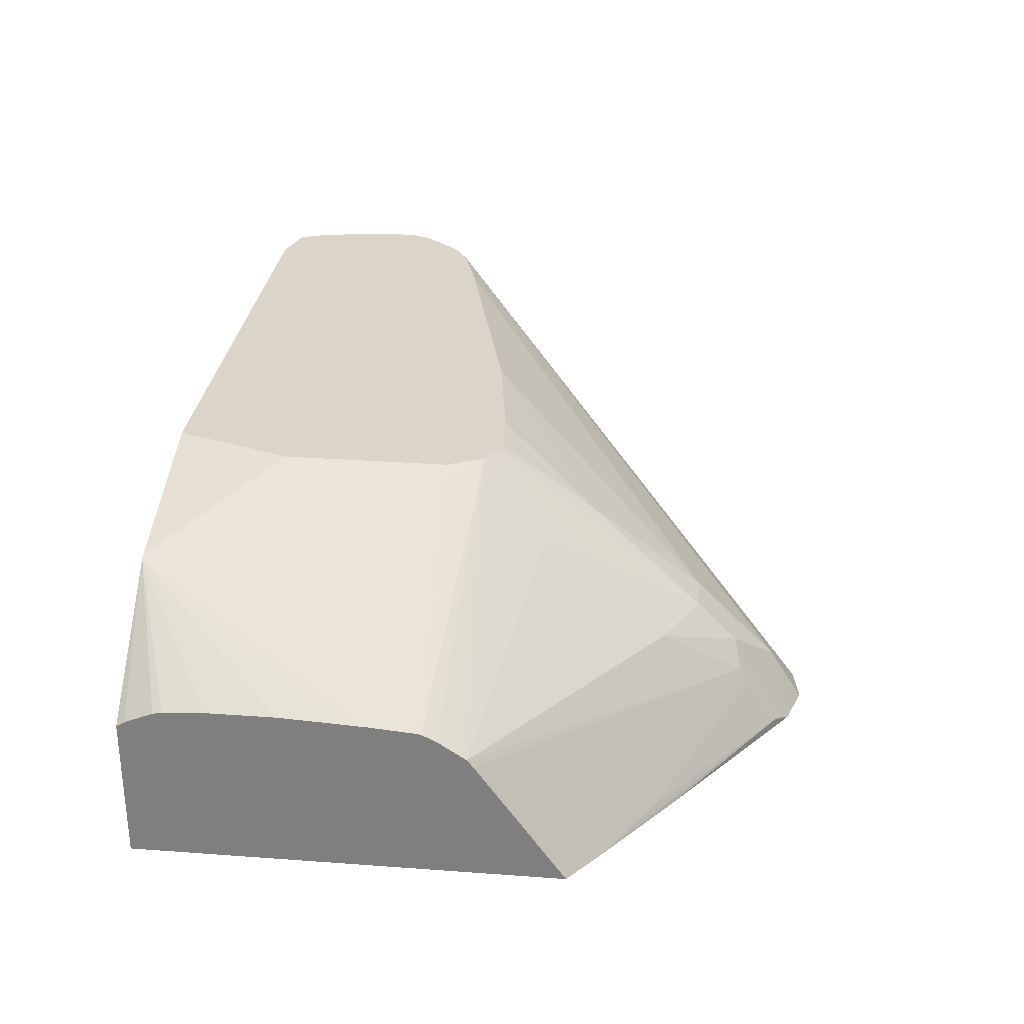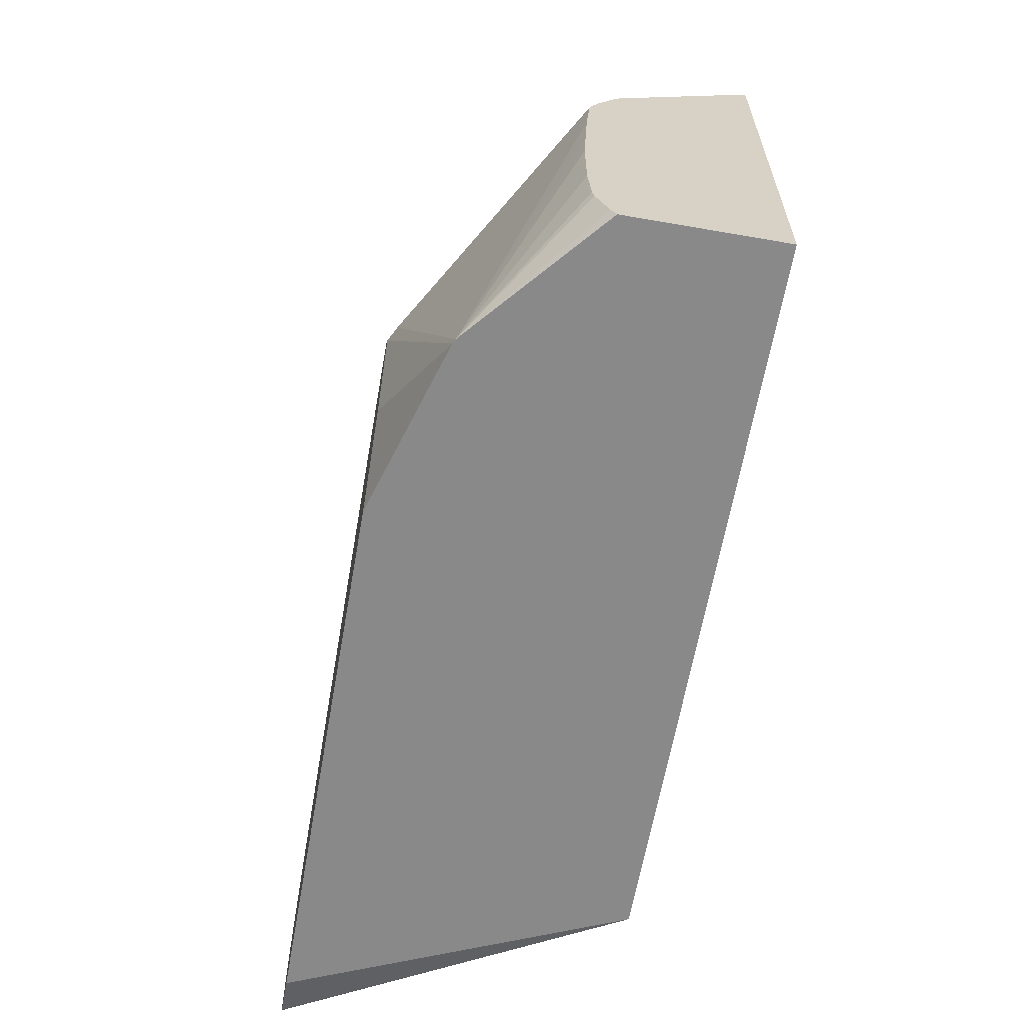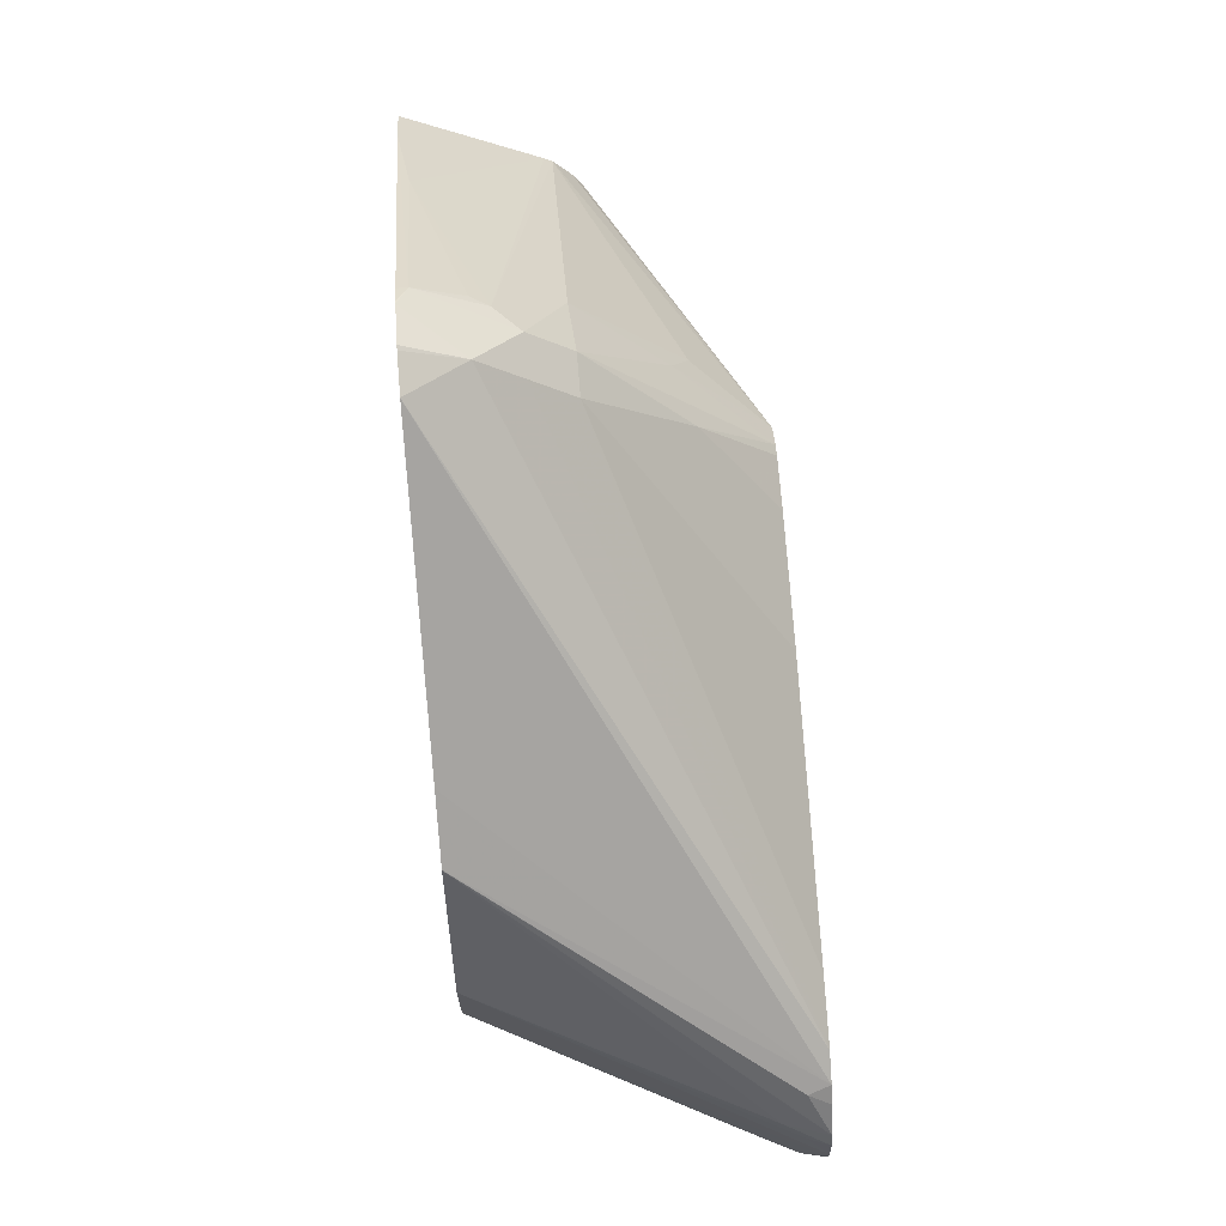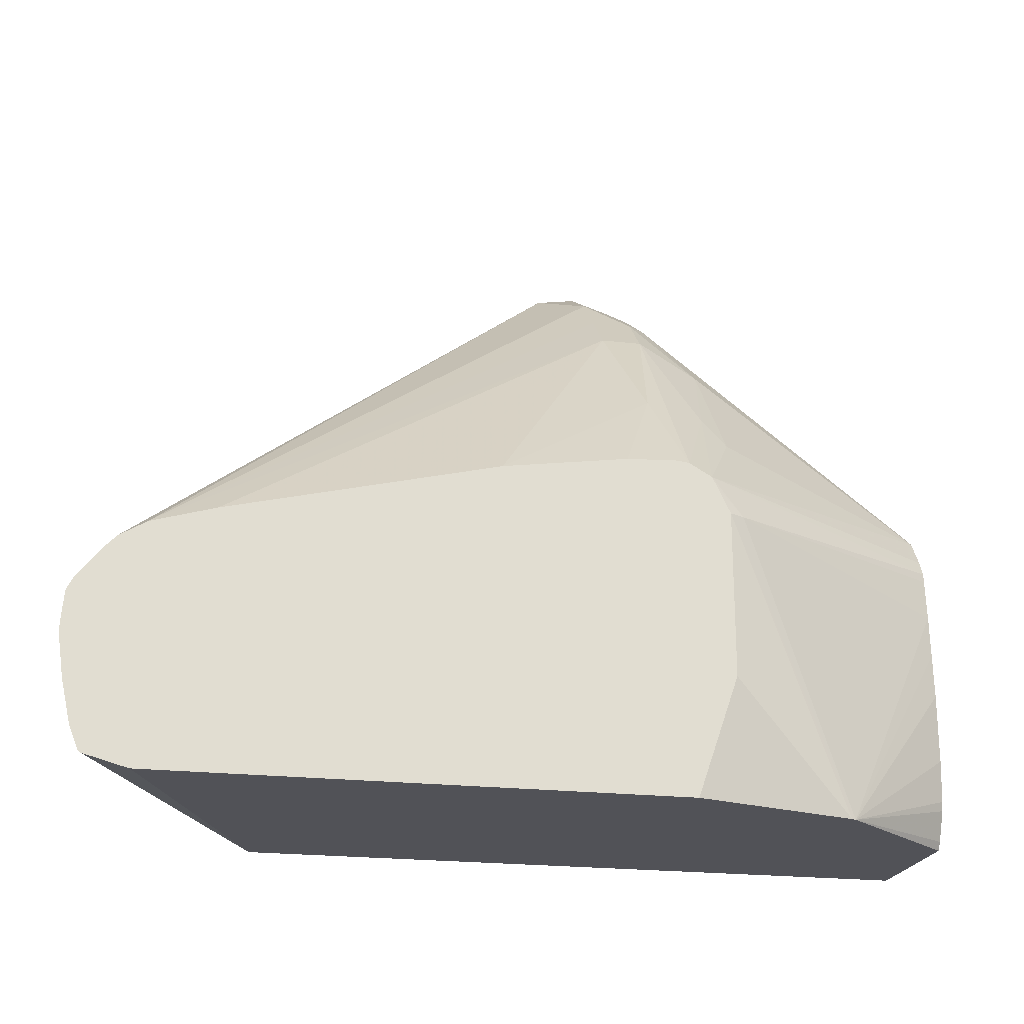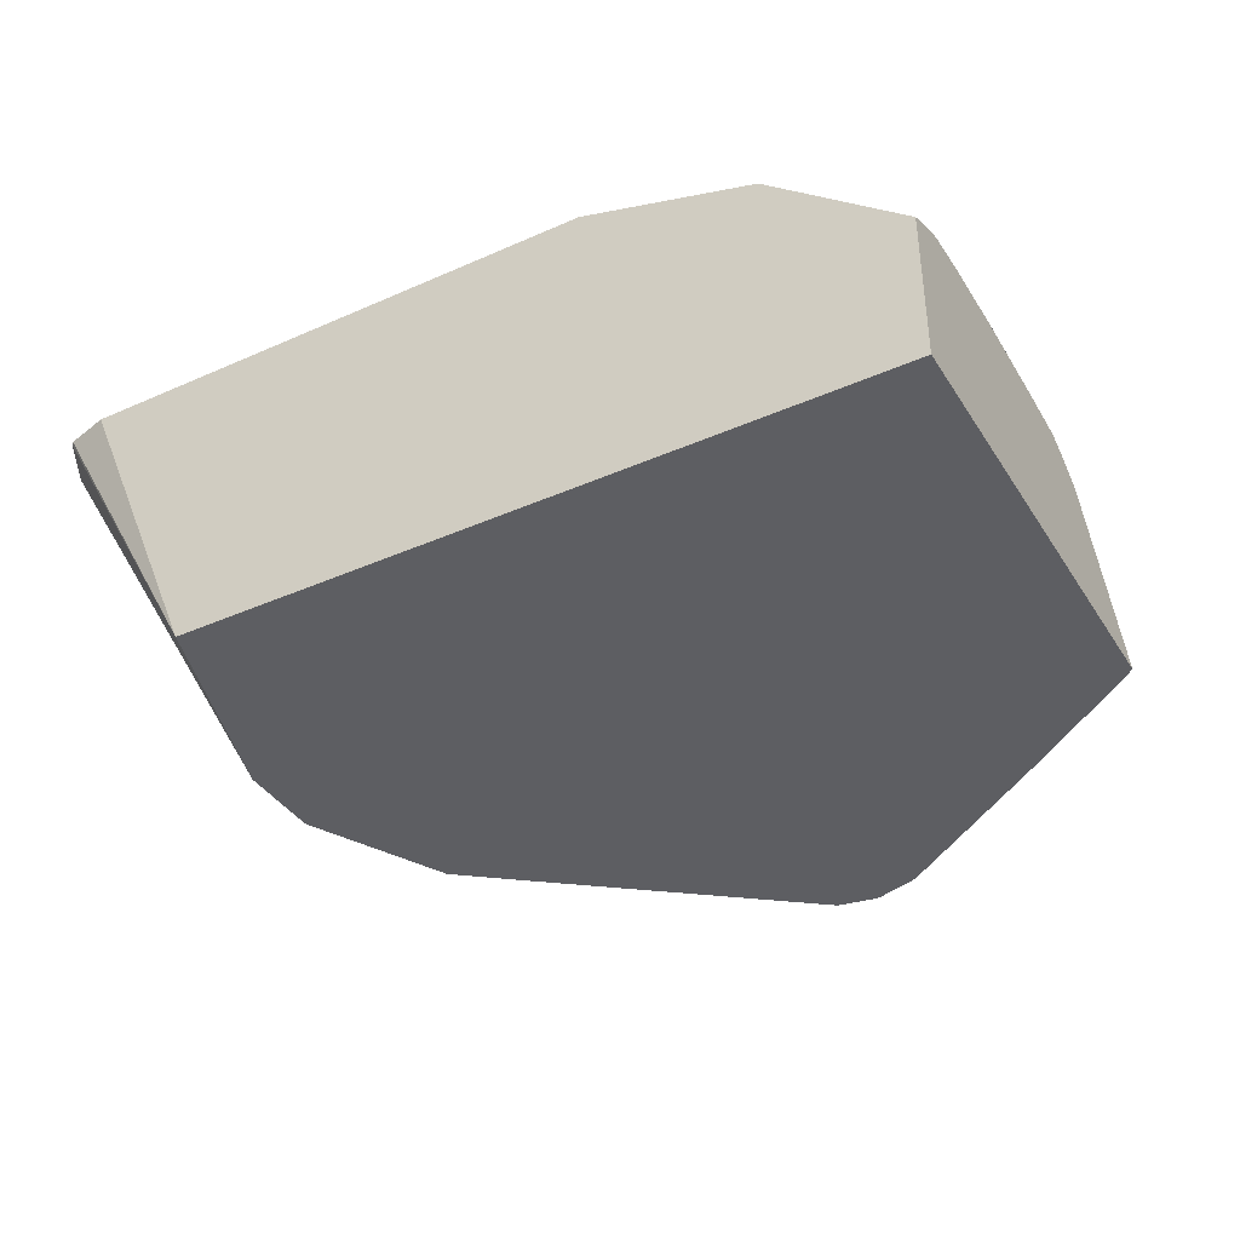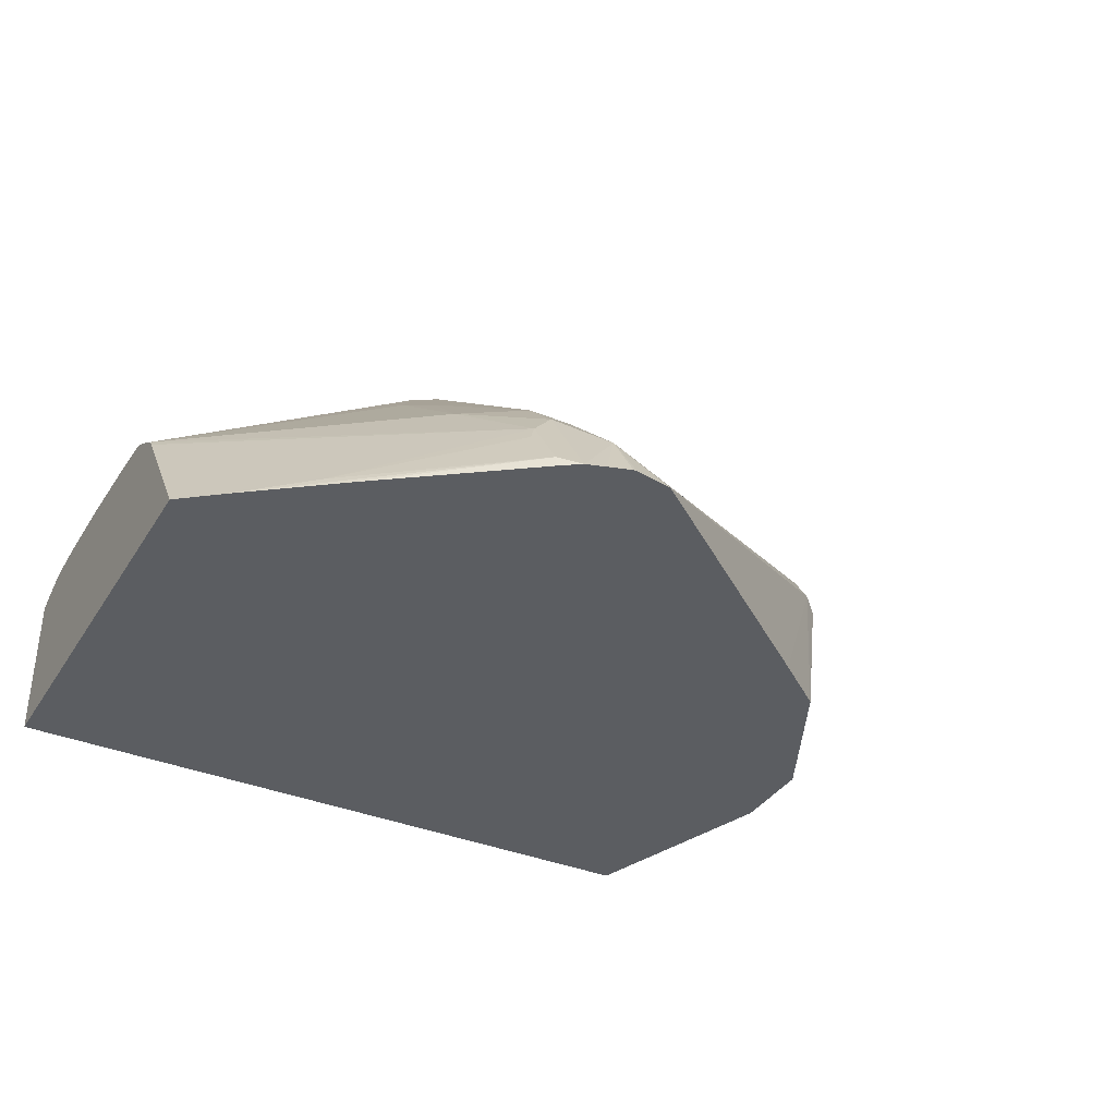
<metadata>
{"format":"obj","ext":"obj","renderer":"f3d","projection":"perspective","resolution":1024,"background":"white","views":[{"elev":29.2,"azim":-83.8,"up":"+Y"},{"elev":-63.1,"azim":-100.0,"up":"+Z"},{"elev":69.5,"azim":85.5,"up":"+Z"},{"elev":-21.6,"azim":168.3,"up":"+Z"},{"elev":-38.5,"azim":-150.9,"up":"+Y"},{"elev":-36.2,"azim":-28.3,"up":"+Y"}]}
</metadata>
<code>
v 0.7741 0.2889 0.002012
v 0.7934 0.2889 0.007335
v 0.7144 0.1492 0.002012
v 0.5406 0.2889 0.002012
v 0.7948 0.2889 0.008593
v 0.7961 0.277 0.01862
v 0.7448 0.1492 0.09291
v 0.4056 0.1492 0.002012
v 0.4656 0.2662 0.002012
v 0.522 0.2889 0.05588
v 0.7987 0.2889 0.01862
v 0.8007 0.2793 0.03725
v 0.7883 0.2545 0.03725
v 0.7449 0.1492 0.09311
v 0.4056 0.1492 0.1969
v 0.4056 0.2157 0.002012
v 0.4636 0.2652 0.002012
v 0.522 0.2889 0.1304
v 0.8007 0.2889 0.02766
v 0.8029 0.2889 0.03725
v 0.8055 0.2889 0.05588
v 0.7449 0.1492 0.1304
v 0.4229 0.1492 0.2103
v 0.4056 0.2062 0.1565
v 0.4056 0.218 0.005668
v 0.4056 0.2235 0.01862
v 0.4056 0.2243 0.02275
v 0.4056 0.2255 0.04138
v 0.4056 0.2255 0.07244
v 0.4056 0.2245 0.09262
v 0.4056 0.2235 0.1117
v 0.5152 0.2855 0.1304
v 0.5278 0.2889 0.1426
v 0.8055 0.2889 0.06009
v 0.7325 0.1492 0.1551
v 0.8007 0.2793 0.07451
v 0.7961 0.27 0.08381
v 0.4652 0.1492 0.2417
v 0.5307 0.1536 0.2886
v 0.4563 0.1536 0.2328
v 0.4056 0.2097 0.1538
v 0.5307 0.1816 0.27
v 0.4056 0.2219 0.1304
v 0.53 0.2889 0.1469
v 0.4056 0.2214 0.1345
v 0.8043 0.2889 0.07451
v 0.7139 0.1492 0.1922
v 0.8013 0.2889 0.08051
v 0.5307 0.1492 0.2886
v 0.5382 0.1492 0.2938
v 0.5401 0.1492 0.2948
v 0.5401 0.1924 0.2669
v 0.5276 0.1738 0.2731
v 0.4056 0.218 0.1414
v 0.5121 0.2095 0.2328
v 0.5121 0.256 0.1769
v 0.5401 0.2889 0.1527
v 0.5215 0.2483 0.1924
v 0.7883 0.2793 0.09934
v 0.7137 0.1492 0.1924
v 0.7915 0.2889 0.09294
v 0.5486 0.1492 0.2976
v 0.5587 0.1738 0.2855
v 0.5401 0.2111 0.2483
v 0.5587 0.1924 0.2669
v 0.5494 0.256 0.1955
v 0.5452 0.2889 0.1535
v 0.7851 0.2889 0.09972
v 0.6892 0.1492 0.2116
v 0.5587 0.1492 0.3008
v 0.5607 0.1492 0.3006
v 0.5771 0.1492 0.2979
v 0.7731 0.2889 0.1069
v 0.5587 0.2111 0.2483
v 0.6241 0.2889 0.1441
v 0.5683 0.2889 0.1523
v 0.5773 0.1492 0.2978
v 0.7449 0.2889 0.1151
f 32 44 33
f 32 43 45
f 32 45 44
f 34 46 36
f 35 37 47
f 36 46 37
f 37 46 48
f 39 53 40
f 37 48 47
f 38 49 39
f 39 50 51
f 39 51 52
f 39 52 42
f 39 42 53
f 31 43 32
f 40 53 42
f 39 49 50
f 18 32 33
f 24 40 42
f 17 25 26
f 41 42 55
f 17 26 27
f 17 27 28
f 17 28 29
f 17 29 30
f 17 30 31
f 17 31 32
f 17 32 18
f 22 34 36
f 22 36 37
f 22 37 35
f 23 38 39
f 23 39 40
f 23 40 24
f 24 42 41
f 41 55 56
f 59 61 68
f 41 44 54
f 62 70 63
f 63 70 71
f 63 71 72
f 63 72 73
f 63 73 65
f 64 74 66
f 65 73 74
f 60 68 69
f 66 74 75
f 66 76 67
f 68 73 72
f 68 72 77
f 68 77 69
f 73 78 74
f 74 78 75
f 16 25 17
f 66 75 76
f 41 56 44
f 59 68 60
f 57 64 66
f 42 52 55
f 44 45 54
f 44 56 58
f 44 58 57
f 47 59 60
f 47 48 59
f 48 61 59
f 57 66 67
f 51 62 63
f 52 64 55
f 52 63 65
f 52 65 74
f 52 74 64
f 55 64 58
f 55 58 56
f 57 58 64
f 51 63 52
f 15 23 24
f 8 26 25
f 14 21 34
f 1 48 46
f 1 46 34
f 1 34 21
f 1 21 20
f 1 20 19
f 1 19 11
f 1 11 5
f 1 5 2
f 2 5 3
f 3 5 6
f 3 6 7
f 3 7 14
f 3 14 22
f 3 22 35
f 3 35 47
f 1 61 48
f 3 47 60
f 1 68 61
f 1 78 73
f 1 2 3
f 1 3 8
f 1 8 16
f 1 16 17
f 14 34 22
f 1 9 4
f 1 4 10
f 1 10 18
f 1 18 33
f 1 33 44
f 1 44 57
f 1 57 67
f 1 67 76
f 1 76 75
f 1 75 78
f 1 73 68
f 3 60 69
f 1 17 9
f 3 77 72
f 8 45 43
f 8 43 31
f 8 31 30
f 8 30 29
f 8 29 28
f 8 28 27
f 8 27 26
f 8 25 16
f 9 17 18
f 9 18 10
f 11 19 12
f 12 19 20
f 12 21 14
f 12 14 13
f 3 69 77
f 8 54 45
f 8 41 54
f 12 20 21
f 8 15 24
f 8 24 41
f 3 71 70
f 3 62 51
f 3 51 50
f 3 50 49
f 3 49 38
f 3 38 23
f 3 70 62
f 3 15 8
f 7 13 14
f 3 23 15
f 6 13 7
f 3 72 71
f 6 11 12
f 5 11 6
f 6 12 13
f 4 9 10

</code>
